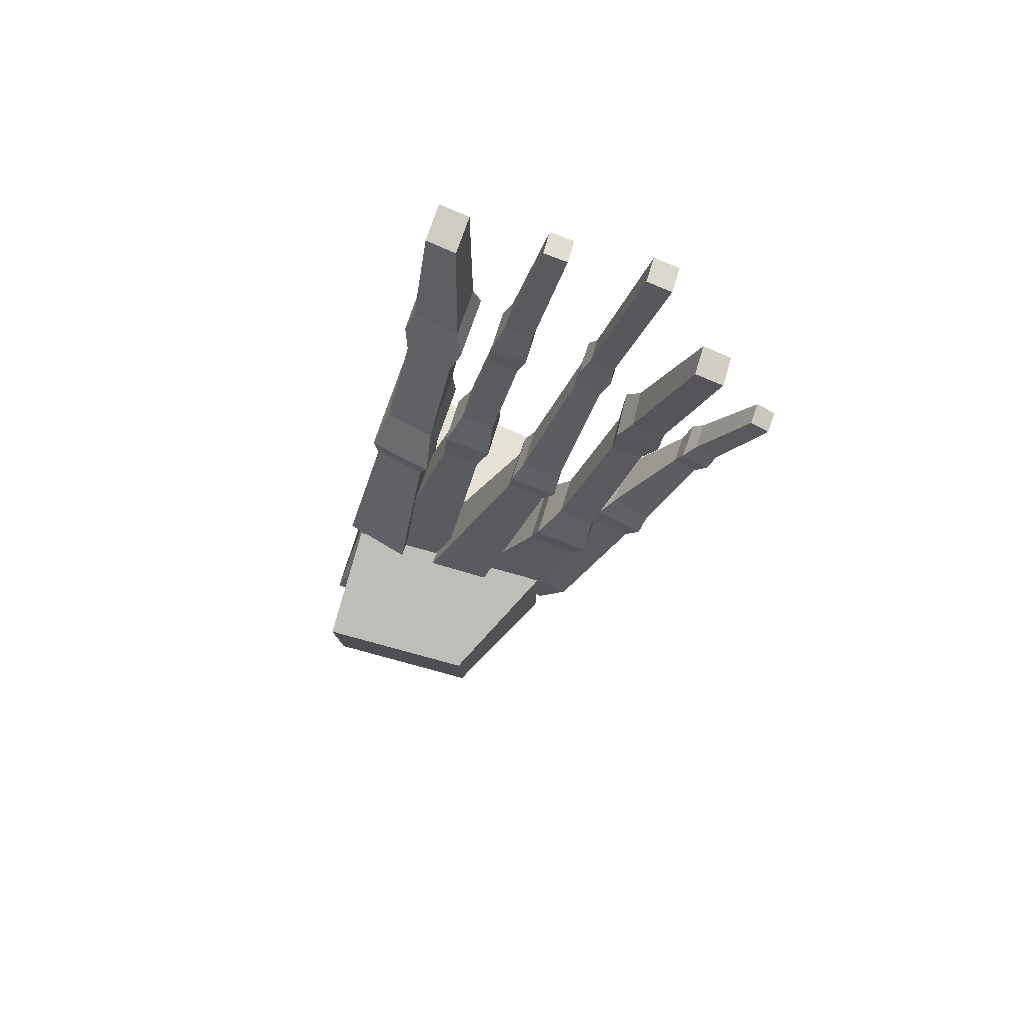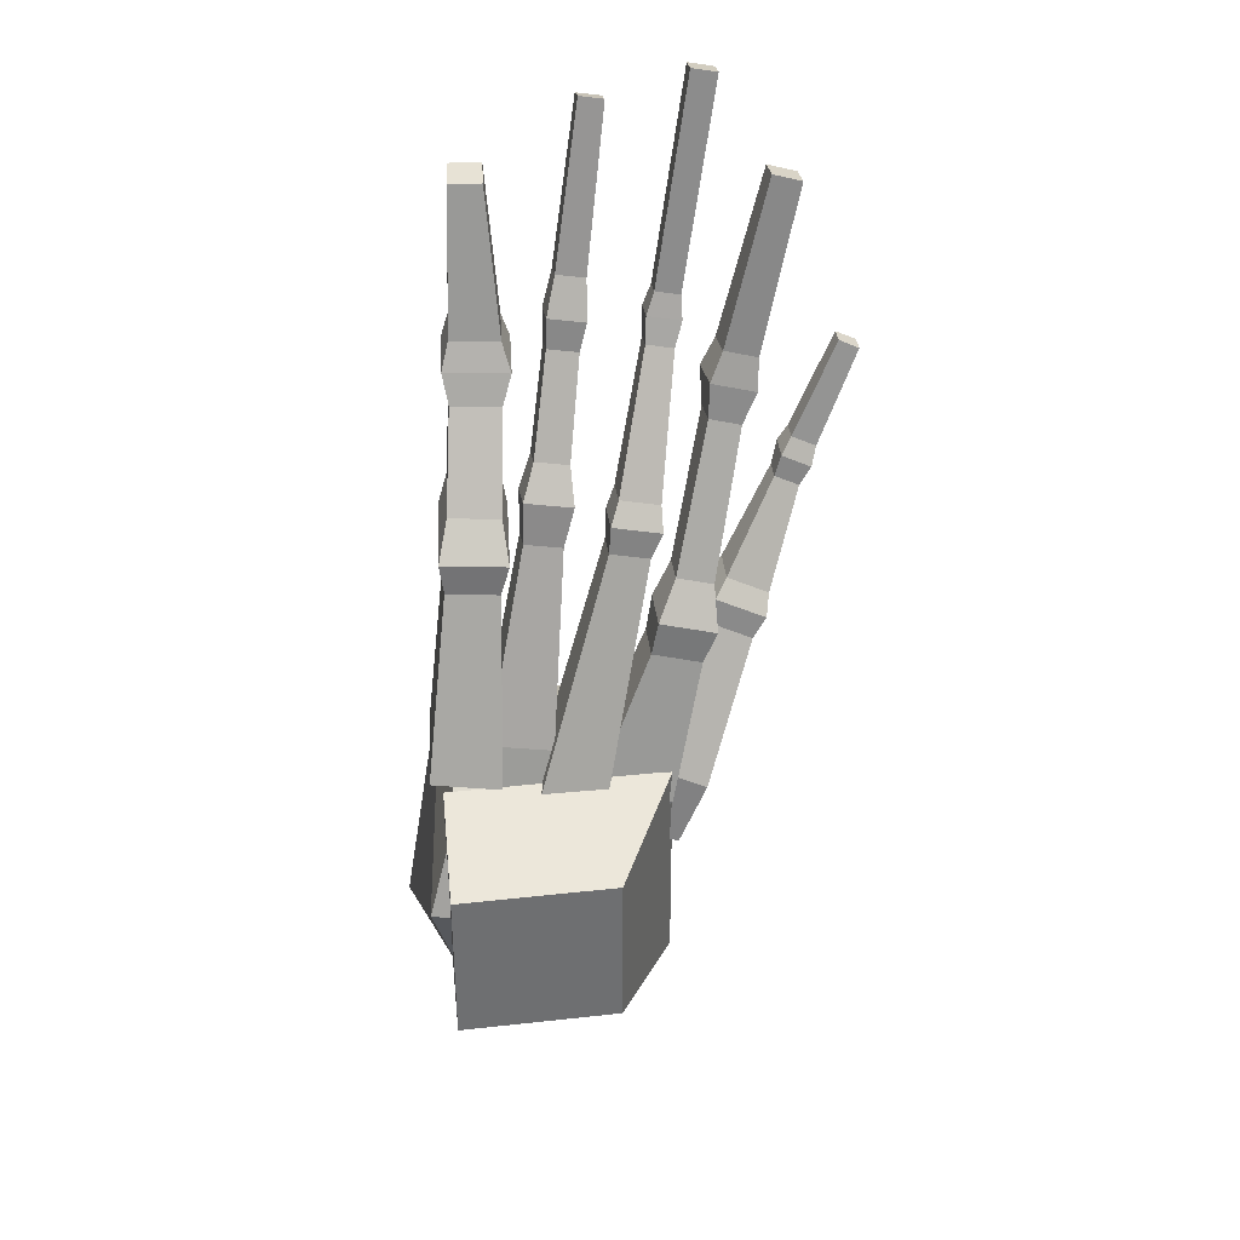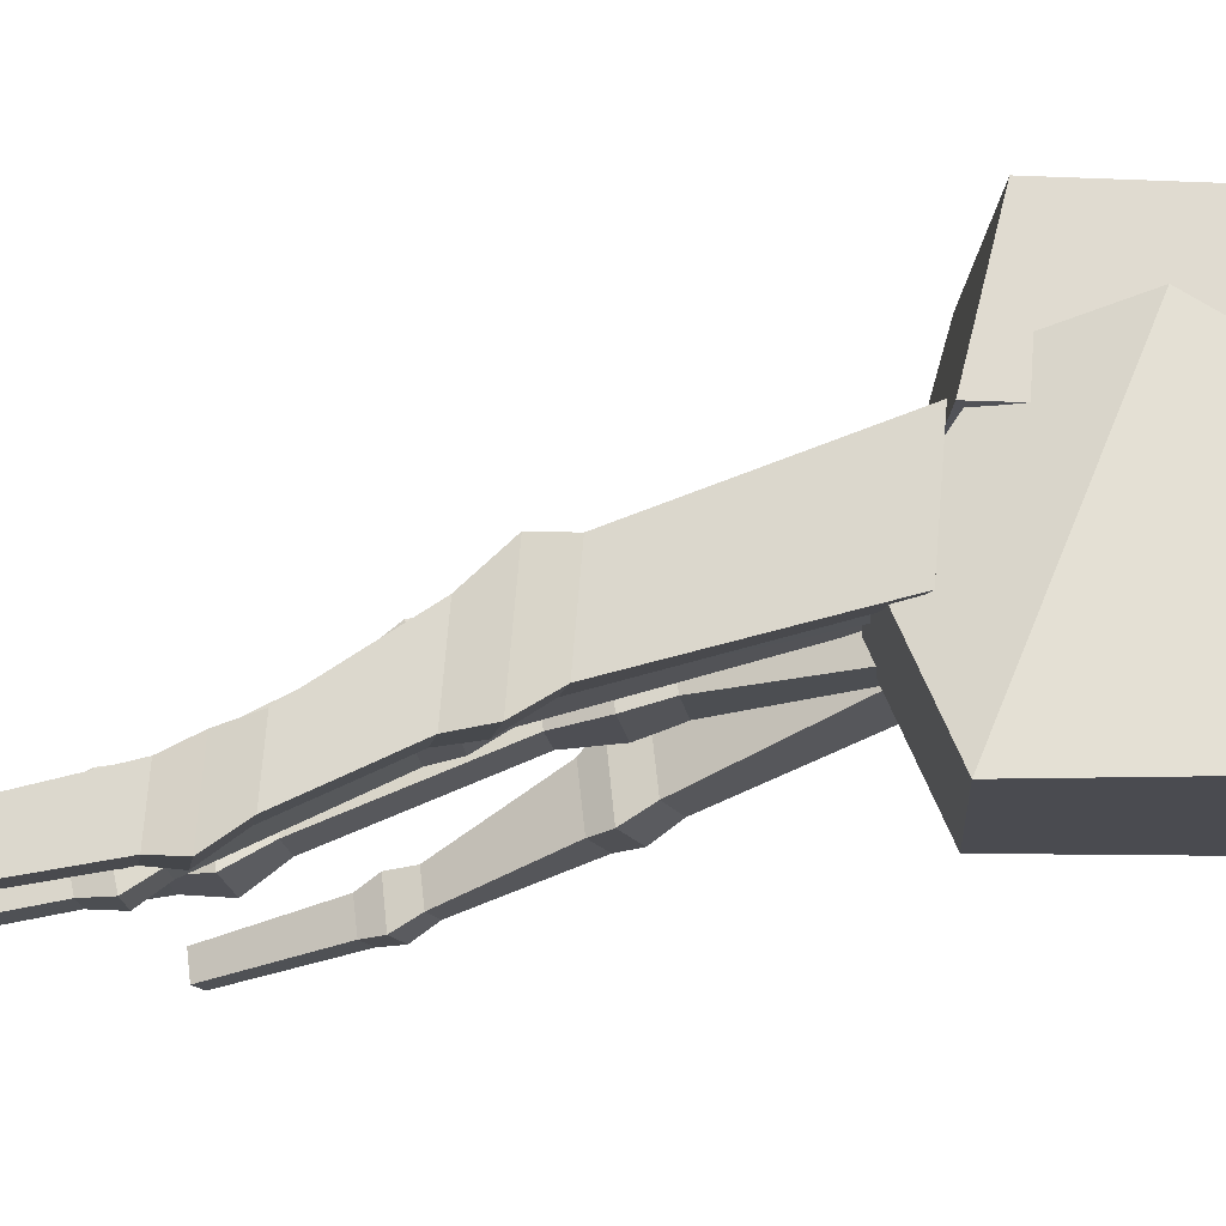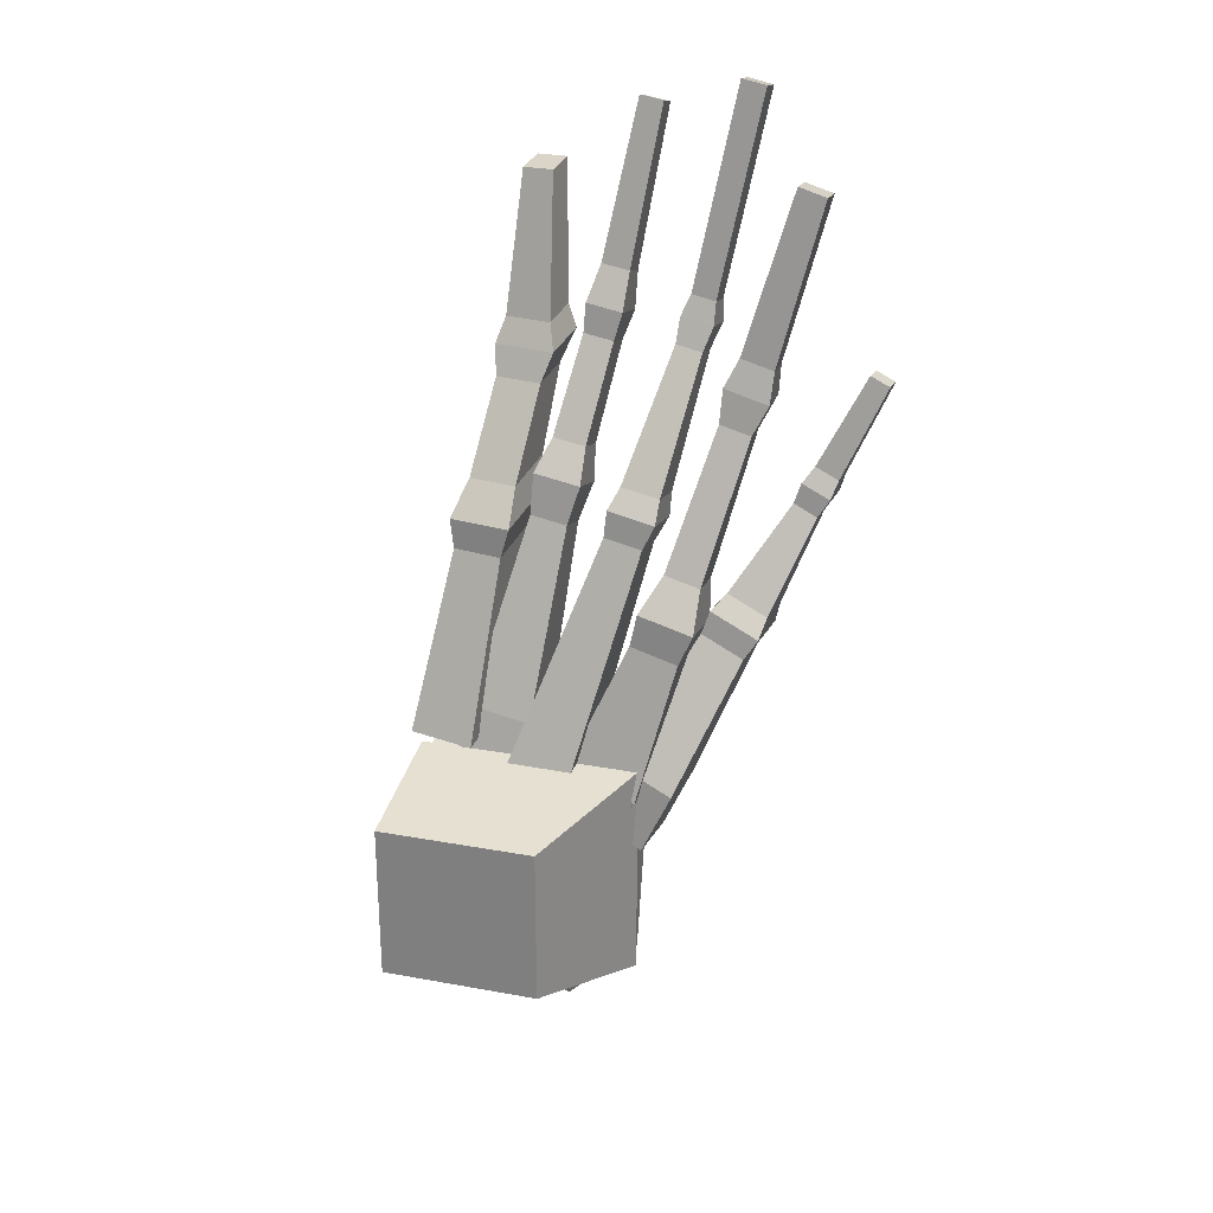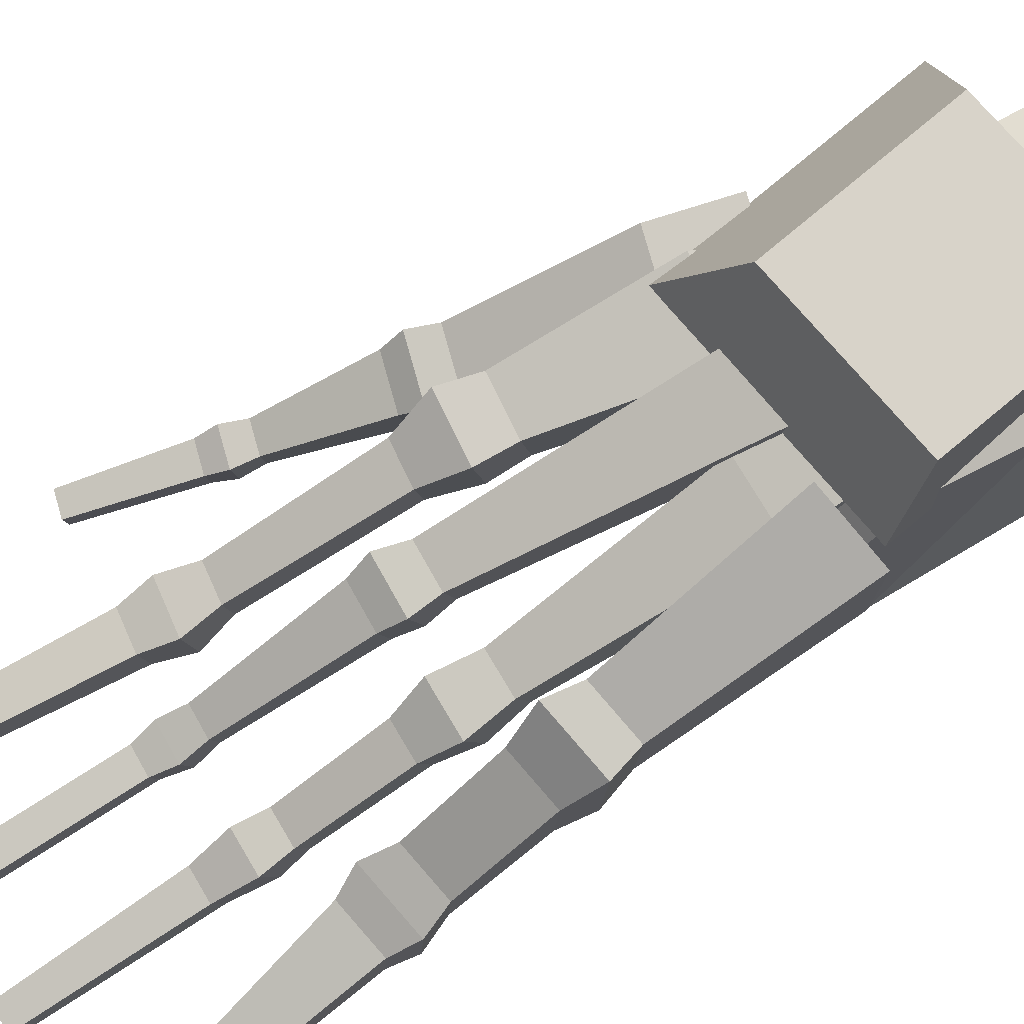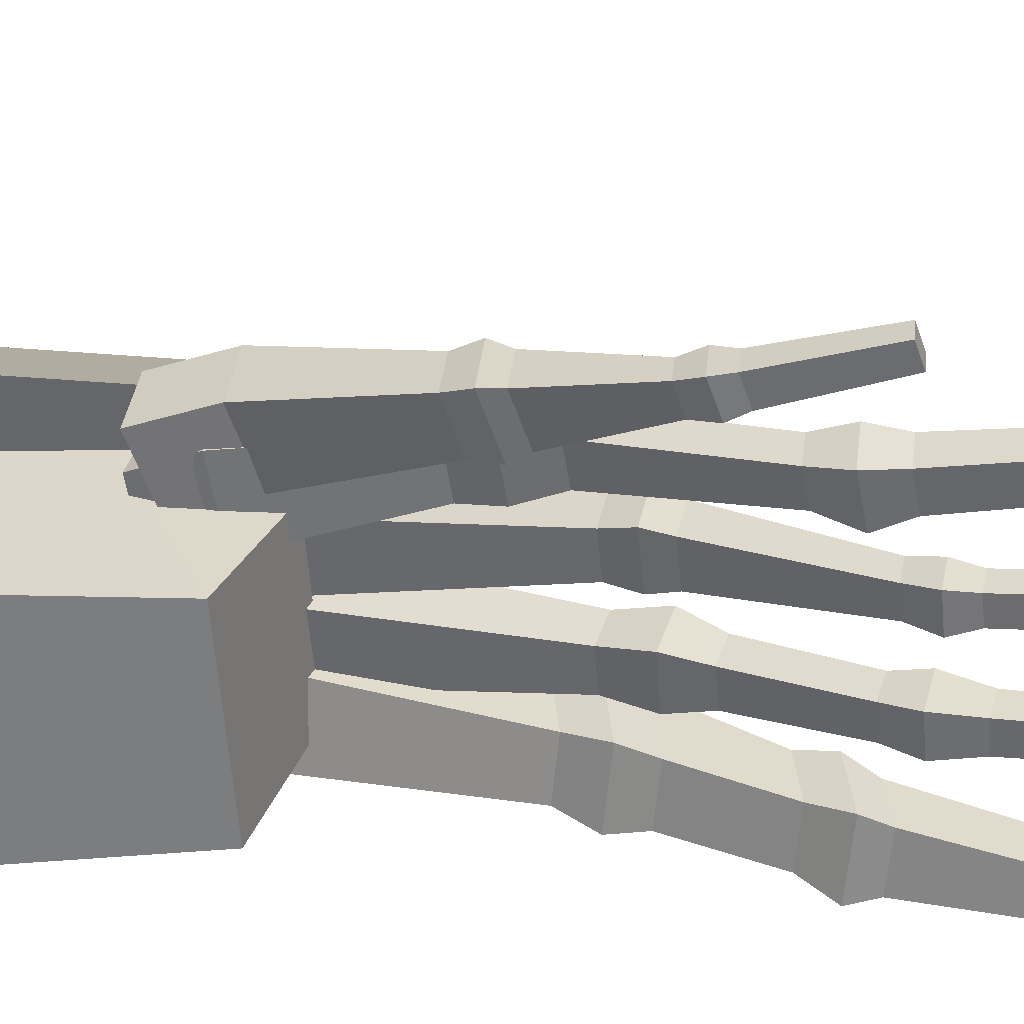
<metadata>
{"format":"obj","ext":"obj","renderer":"f3d","projection":"perspective","resolution":1024,"background":"white","views":[{"elev":79.8,"azim":-157.8,"up":"+Z"},{"elev":35.9,"azim":178.8,"up":"+Z"},{"elev":-14.4,"azim":84.2,"up":"+Y"},{"elev":26.8,"azim":-157.0,"up":"+Z"},{"elev":79.4,"azim":50.3,"up":"+Y"},{"elev":-59.0,"azim":-94.4,"up":"+Y"}]}
</metadata>
<code>
o Cube.007_Cube.001
v -0.4115 0.2276 0.0427
v -0.3638 0.3487 0.01308
v -0.4115 0.2276 -0.1696
v -0.3638 0.3487 -0.14
v -0.2057 0.2532 0.0427
v -0.2154 0.3672 0.01308
v -0.2057 0.2532 -0.1696
v -0.2154 0.3672 -0.14
f 1 2 4 3
f 3 4 8 7
f 7 8 6 5
f 5 6 2 1
f 3 7 5 1
f 8 4 2 6
o Cube.008_Cube.002
v -0.2695 0.1915 0.2432
v -0.2591 0.2599 0.05048
v -0.2661 0.1029 0.251
v -0.2556 0.1689 0.05855
v -0.2076 0.186 0.2415
v -0.1937 0.2501 0.04902
v -0.2041 0.09736 0.2493
v -0.1901 0.1591 0.05708
v -0.2734 0.09829 0.3814
v -0.2711 0.0403 0.3865
v -0.2123 0.09282 0.3797
v -0.2101 0.03483 0.3848
v -0.2526 0.0483 0.5357
v -0.2512 0.01301 0.5389
v -0.2224 0.04722 0.5348
v -0.221 0.01193 0.5379
v -0.265 0.08541 0.4052
v -0.2187 0.08146 0.4039
v -0.2169 0.0366 0.4079
v -0.2633 0.04054 0.4092
v -0.2164 0.05551 0.3574
v -0.2632 0.0597 0.3587
v -0.2651 0.1086 0.3543
v -0.2183 0.1044 0.353
v -0.2608 0.09716 0.2794
v -0.2634 0.1623 0.2736
v -0.2124 0.09283 0.2781
v -0.2149 0.158 0.2723
v -0.2611 0.1922 0.2143
v -0.2584 0.1216 0.2205
v -0.2088 0.1166 0.2192
v -0.2115 0.1873 0.2129
f 37 10 12 38
f 38 12 16 39
f 39 16 14 40
f 40 14 10 37
f 30 29 20 18
f 16 12 10 14
f 26 25 21 23
f 31 30 18 17
f 29 32 19 20
f 32 31 17 19
f 22 24 23 21
f 28 27 24 22
f 27 26 23 24
f 25 28 22 21
f 17 18 28 25
f 20 19 26 27
f 18 20 27 28
f 19 17 25 26
f 36 34 31 32
f 35 36 32 29
f 34 33 30 31
f 33 35 29 30
f 11 15 35 33
f 9 11 33 34
f 15 13 36 35
f 13 9 34 36
f 13 40 37 9
f 15 39 40 13
f 11 38 39 15
f 9 37 38 11
o Cube.009
v -0.2861 0.1996 -0.0325
v -0.299 0.1741 0.05479
v -0.2923 0.2563 -0.0163
v -0.3053 0.2308 0.07099
v -0.2276 0.2034 -0.02327
v -0.2406 0.1779 0.06402
v -0.2339 0.2601 -0.007069
v -0.2468 0.2346 0.08022
v -0.3215 0.1165 0.2705
v -0.3262 0.1598 0.2829
v -0.2768 0.1194 0.2775
v -0.2816 0.1627 0.2899
v -0.3529 0.01783 0.6002
v -0.3553 0.03958 0.6064
v -0.3305 0.01928 0.6037
v -0.3329 0.04103 0.6099
v -0.3038 0.09398 0.4319
v -0.3 0.05499 0.4223
v -0.3348 0.05274 0.4168
v -0.3387 0.09173 0.4264
v -0.3117 0.0768 0.4647
v -0.3358 0.04893 0.453
v -0.3088 0.05067 0.4572
v -0.3387 0.07506 0.4604
v -0.3001 0.06999 0.3968
v -0.332 0.09615 0.4003
v -0.3032 0.09802 0.4049
v -0.329 0.06812 0.3923
v -0.2879 0.1104 0.3096
v -0.3228 0.139 0.3133
v -0.2913 0.141 0.3183
v -0.3195 0.1084 0.3046
v -0.3161 0.1667 0.2458
v -0.2808 0.169 0.2514
v -0.2771 0.1347 0.2416
v -0.3124 0.1325 0.236
f 41 42 44 43
f 43 44 48 47
f 47 48 46 45
f 45 46 42 41
f 43 47 45 41
f 74 73 50 52
f 63 61 56 55
f 75 74 52 51
f 73 76 49 50
f 76 75 51 49
f 56 54 53 55
f 64 62 53 54
f 62 63 55 53
f 61 64 54 56
f 67 66 60 57
f 68 65 58 59
f 66 68 59 60
f 65 67 57 58
f 57 60 64 61
f 59 58 63 62
f 60 59 62 64
f 58 57 61 63
f 69 71 67 65
f 70 72 68 66
f 72 69 65 68
f 71 70 66 67
f 52 50 70 71
f 49 51 69 72
f 50 49 72 70
f 51 52 71 69
f 42 46 75 76
f 44 42 76 73
f 46 48 74 75
f 48 44 73 74
o Cube.010
v -0.3439 0.1973 0.001141
v -0.3488 0.2573 0.01291
v -0.3273 0.2166 -0.03238
v -0.3305 0.2548 -0.0249
v -0.2836 0.2001 0.01211
v -0.2885 0.2601 0.02388
v -0.289 0.2184 -0.02541
v -0.2921 0.2566 -0.01793
v -0.399 0.1244 0.2527
v -0.4027 0.1698 0.2616
v -0.3534 0.1265 0.261
v -0.3571 0.1719 0.2699
v -0.4181 0.04778 0.4145
v -0.4206 0.07904 0.4206
v -0.3867 0.04922 0.4202
v -0.3892 0.08049 0.4263
v -0.447 0.01362 0.6232
v -0.4489 0.03708 0.6278
v -0.4235 0.0147 0.6275
v -0.4254 0.03816 0.6321
v -0.3944 0.04924 0.4412
v -0.4176 0.04817 0.437
v -0.4195 0.0713 0.4415
v -0.3963 0.07237 0.4457
v -0.3863 0.0636 0.3983
v -0.4118 0.06243 0.3936
v -0.4139 0.08783 0.3986
v -0.3884 0.089 0.4033
v -0.3984 0.1182 0.2743
v -0.4014 0.1552 0.2816
v -0.3642 0.1569 0.2883
v -0.3612 0.1199 0.2811
v -0.392 0.1732 0.2377
v -0.3554 0.1749 0.2443
v -0.3524 0.1385 0.2372
v -0.389 0.1368 0.2306
f 77 78 80 79
f 79 80 84 83
f 83 84 82 81
f 110 109 86 88
f 79 83 81 77
f 84 80 78 82
f 102 101 91 89
f 111 110 88 87
f 109 112 85 86
f 112 111 87 85
f 98 97 95 93
f 103 102 89 90
f 104 103 90 92
f 101 104 92 91
f 95 96 94 93
f 99 98 93 94
f 100 99 94 96
f 97 100 96 95
f 91 92 100 97
f 92 90 99 100
f 90 89 98 99
f 89 91 97 98
f 108 107 104 101
f 107 106 103 104
f 106 105 102 103
f 105 108 101 102
f 85 87 108 105
f 86 85 105 106
f 88 86 106 107
f 87 88 107 108
f 77 81 111 112
f 78 77 112 109
f 81 82 110 111
f 82 78 109 110
o Cube.011
v -0.3209 0.2332 -0.01896
v -0.3239 0.1788 -0.02807
v -0.341 0.2377 0.03089
v -0.3365 0.1657 0.02164
v -0.3741 0.2385 -0.03321
v -0.3771 0.1841 -0.04232
v -0.4116 0.2356 0.01362
v -0.4072 0.1636 0.004363
v -0.3982 0.1996 0.1866
v -0.3941 0.1459 0.18
v -0.4509 0.1972 0.1739
v -0.4468 0.1435 0.1673
v -0.4433 0.1142 0.3785
v -0.4368 0.07118 0.3734
v -0.4852 0.1093 0.3667
v -0.4787 0.06628 0.3616
v -0.4925 0.07641 0.5549
v -0.4898 0.04915 0.5514
v -0.519 0.07479 0.5475
v -0.5164 0.04752 0.544
v -0.4544 0.1037 0.4046
v -0.4858 0.1002 0.3958
v -0.4812 0.06795 0.3919
v -0.4498 0.07143 0.4007
v -0.472 0.1163 0.3383
v -0.4679 0.0859 0.3347
v -0.4423 0.1194 0.3465
v -0.4382 0.08898 0.3428
v -0.4451 0.1384 0.2058
v -0.411 0.1403 0.2142
v -0.448 0.1733 0.2101
v -0.4139 0.1751 0.2185
v -0.4379 0.1995 0.1439
v -0.4345 0.1528 0.138
v -0.392 0.2015 0.155
v -0.3886 0.1547 0.1492
f 113 114 116 115
f 146 145 123 124
f 119 120 118 117
f 117 118 114 113
f 115 119 117 113
f 120 116 114 118
f 138 137 127 128
f 145 147 121 123
f 148 146 124 122
f 147 148 122 121
f 134 133 129 131
f 137 139 125 127
f 140 138 128 126
f 139 140 126 125
f 129 130 132 131
f 136 135 132 130
f 133 136 130 129
f 135 134 131 132
f 128 127 134 135
f 125 126 136 133
f 126 128 135 136
f 127 125 133 134
f 144 142 140 139
f 142 141 138 140
f 143 144 139 137
f 141 143 137 138
f 124 123 143 141
f 123 121 144 143
f 122 124 141 142
f 121 122 142 144
f 115 116 148 147
f 116 120 146 148
f 119 115 147 145
f 120 119 145 146
o Cube.012
v -0.3591 0.2331 -0.01037
v -0.3561 0.1696 -0.0171
v -0.3848 0.2258 0.04769
v -0.3818 0.1623 0.04096
v -0.4175 0.2331 -0.0363
v -0.4145 0.1696 -0.04303
v -0.4433 0.2258 0.02176
v -0.4403 0.1623 0.01504
v -0.4506 0.1541 0.18
v -0.4482 0.09977 0.1746
v -0.4972 0.1541 0.1593
v -0.4948 0.09977 0.1539
v -0.5103 0.08743 0.2887
v -0.5089 0.05424 0.2855
v -0.5377 0.08743 0.2766
v -0.5363 0.05424 0.2734
v -0.5591 0.0552 0.387
v -0.5582 0.03496 0.3848
v -0.5778 0.0552 0.3787
v -0.5768 0.03496 0.3766
v -0.542 0.07772 0.2927
v -0.5409 0.05314 0.2901
v -0.5194 0.07772 0.3027
v -0.5182 0.05314 0.3001
v -0.5034 0.06556 0.2668
v -0.5045 0.0903 0.2694
v -0.5273 0.0903 0.2593
v -0.5261 0.06556 0.2567
v -0.4611 0.1386 0.193
v -0.4978 0.09659 0.1714
v -0.4592 0.09659 0.1886
v -0.4998 0.1386 0.1759
v -0.4851 0.158 0.1394
v -0.483 0.1133 0.1347
v -0.444 0.158 0.1577
v -0.4418 0.1133 0.1529
f 149 150 152 151
f 182 181 159 160
f 155 156 154 153
f 153 154 150 149
f 151 155 153 149
f 156 152 150 154
f 174 173 162 161
f 181 183 157 159
f 184 182 160 158
f 183 184 158 157
f 170 169 167 168
f 176 175 163 164
f 175 174 161 163
f 173 176 164 162
f 165 166 168 167
f 169 171 165 167
f 172 170 168 166
f 171 172 166 165
f 161 162 172 171
f 162 164 170 172
f 163 161 171 169
f 164 163 169 170
f 179 178 176 173
f 180 177 174 175
f 178 180 175 176
f 177 179 173 174
f 157 158 179 177
f 160 159 180 178
f 159 157 177 180
f 158 160 178 179
f 151 152 184 183
f 152 156 182 184
f 155 151 183 181
f 156 155 181 182
o Cube.019_Cube.020
v -0.3715 0.177 0.06074
v -0.3655 0.2771 -0.00729
v -0.3498 0.07383 -0.2635
v -0.3472 0.2388 -0.2115
v -0.2177 0.1817 0.08411
v -0.2117 0.2849 0.01608
v -0.1514 0.07383 -0.2334
v -0.2139 0.2429 -0.1912
v -0.3652 0.07383 0.01516
v -0.3619 0.3031 -0.08137
v -0.1957 0.07383 0.04091
v -0.1923 0.3083 -0.05561
f 193 194 188 187
f 187 188 192 191
f 195 196 190 189
f 189 190 186 185
f 193 195 189 185
f 196 194 186 190
f 192 188 194 196
f 187 191 195 193
f 191 192 196 195
f 185 186 194 193

</code>
